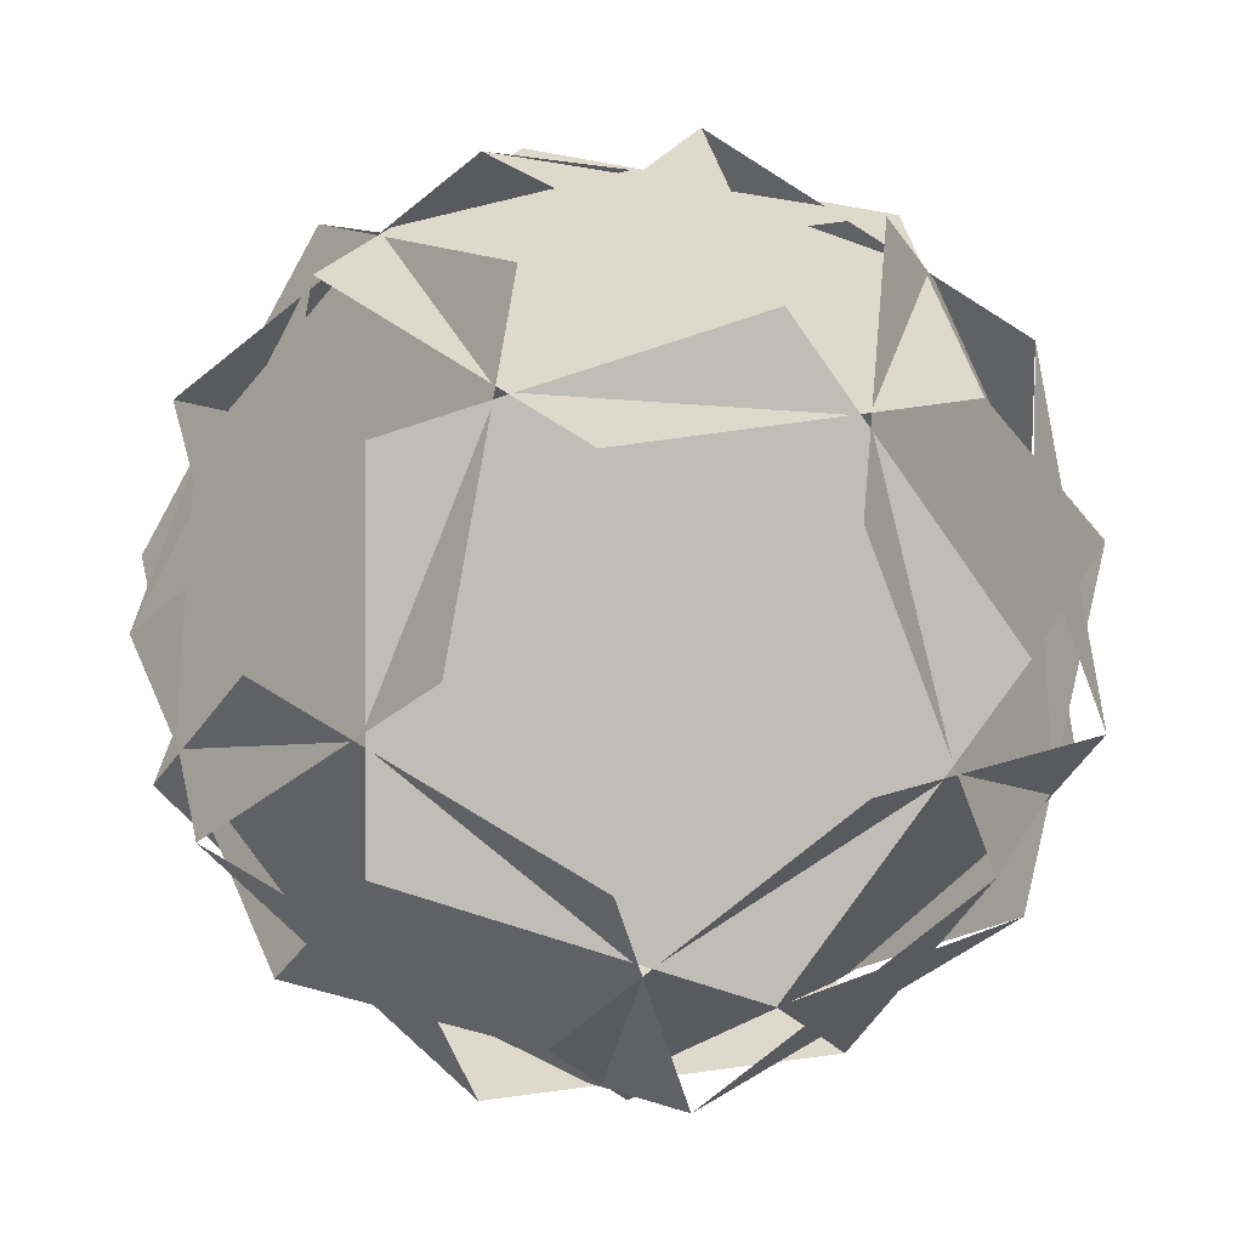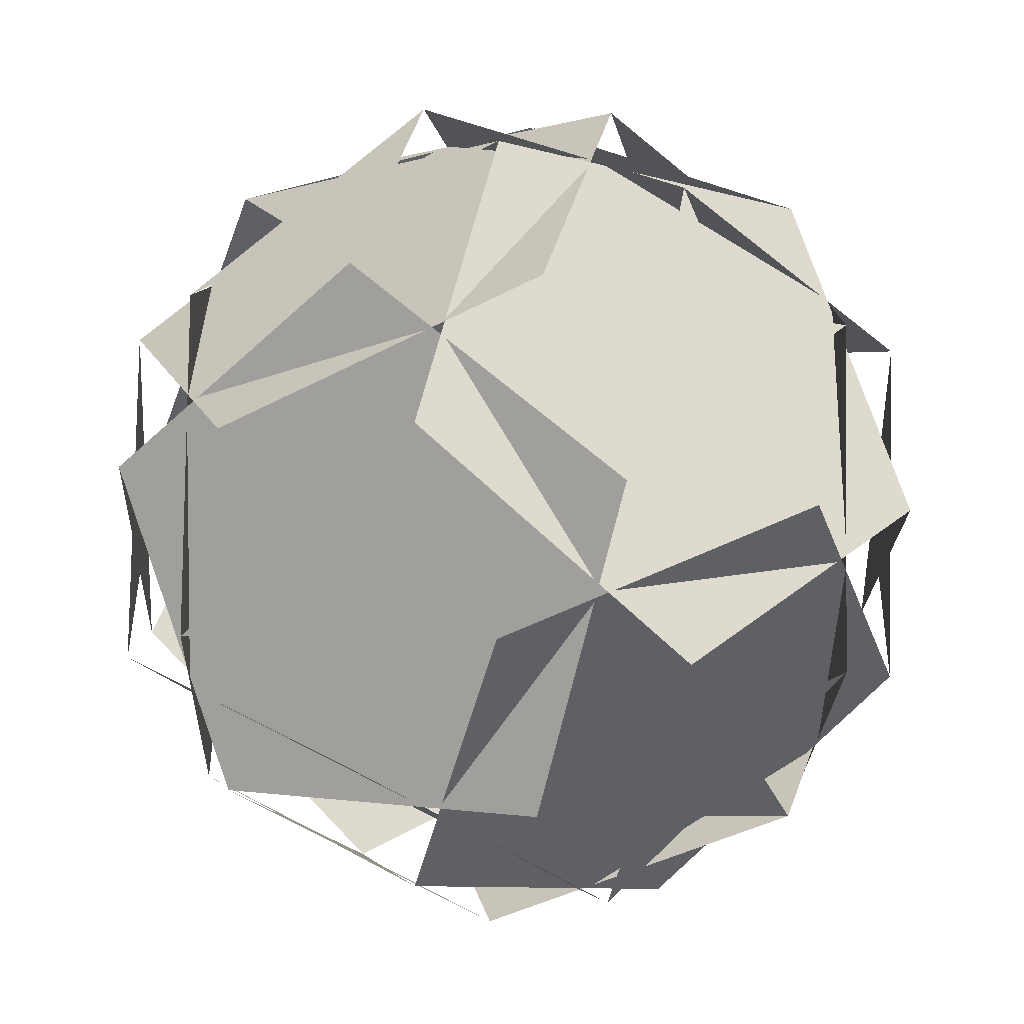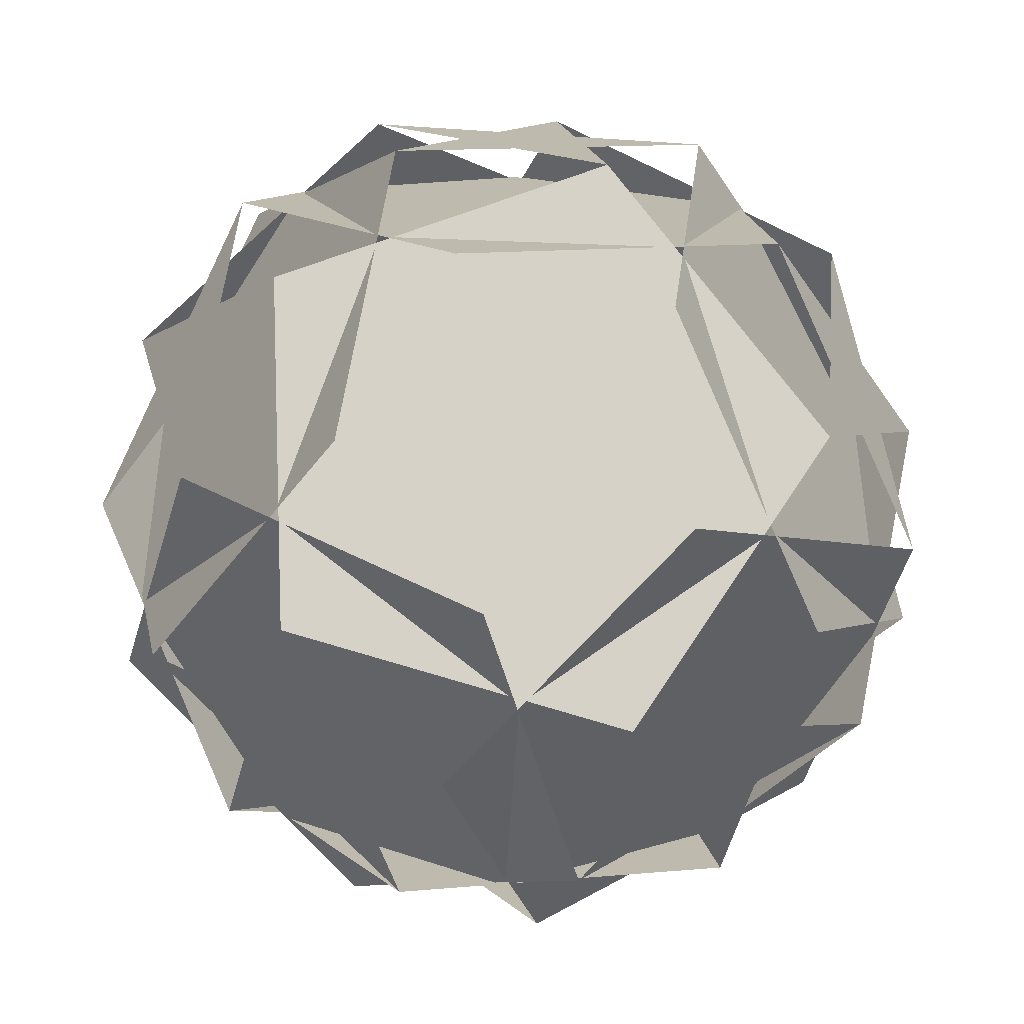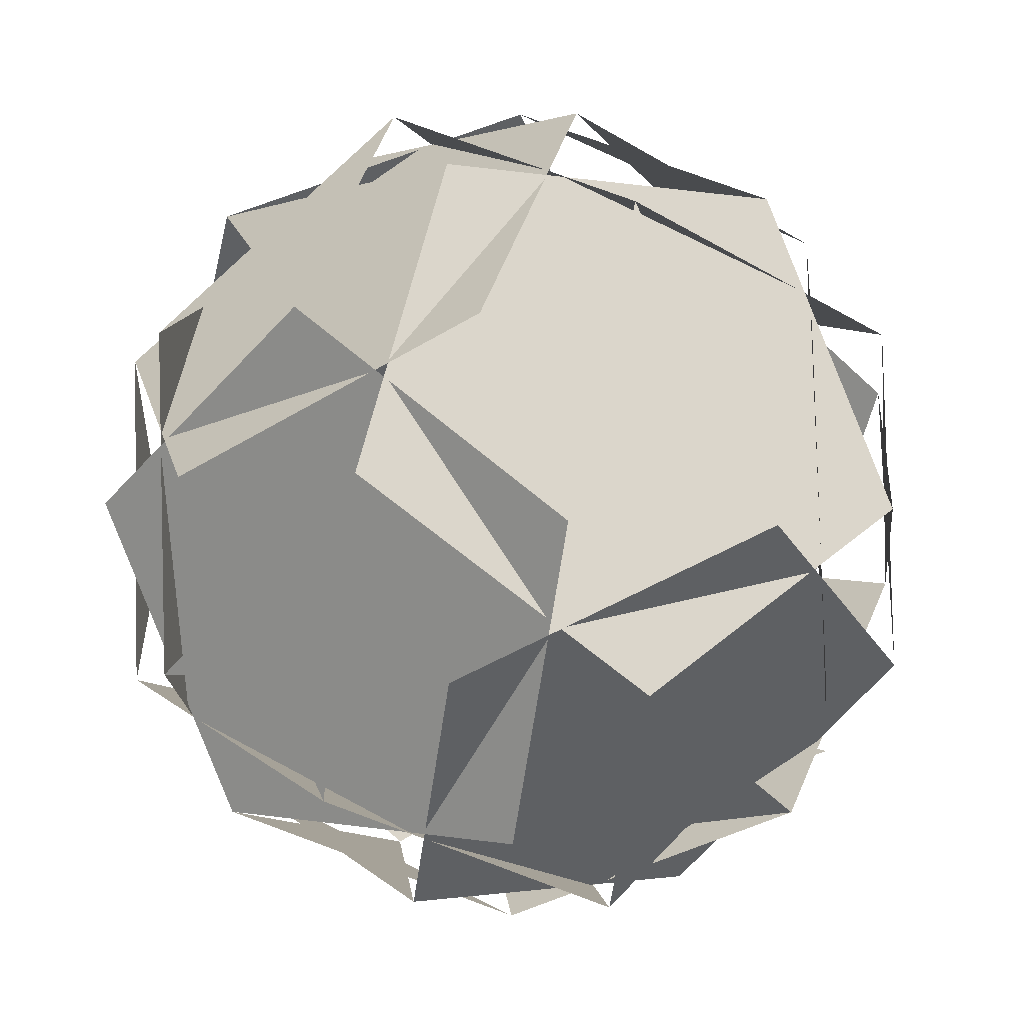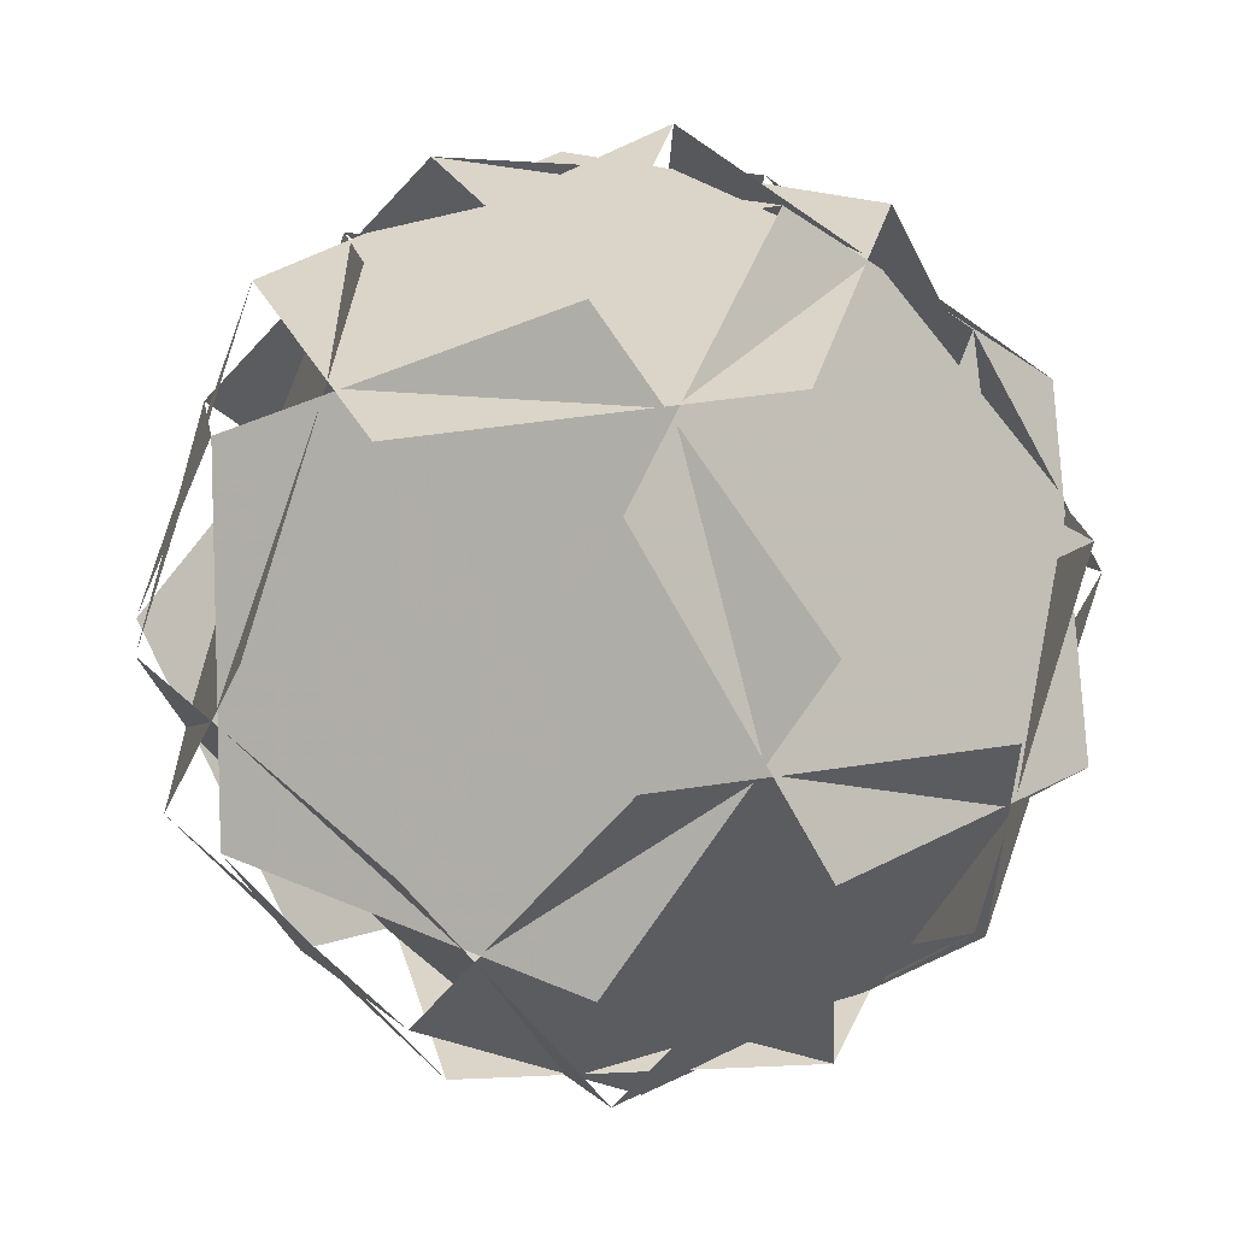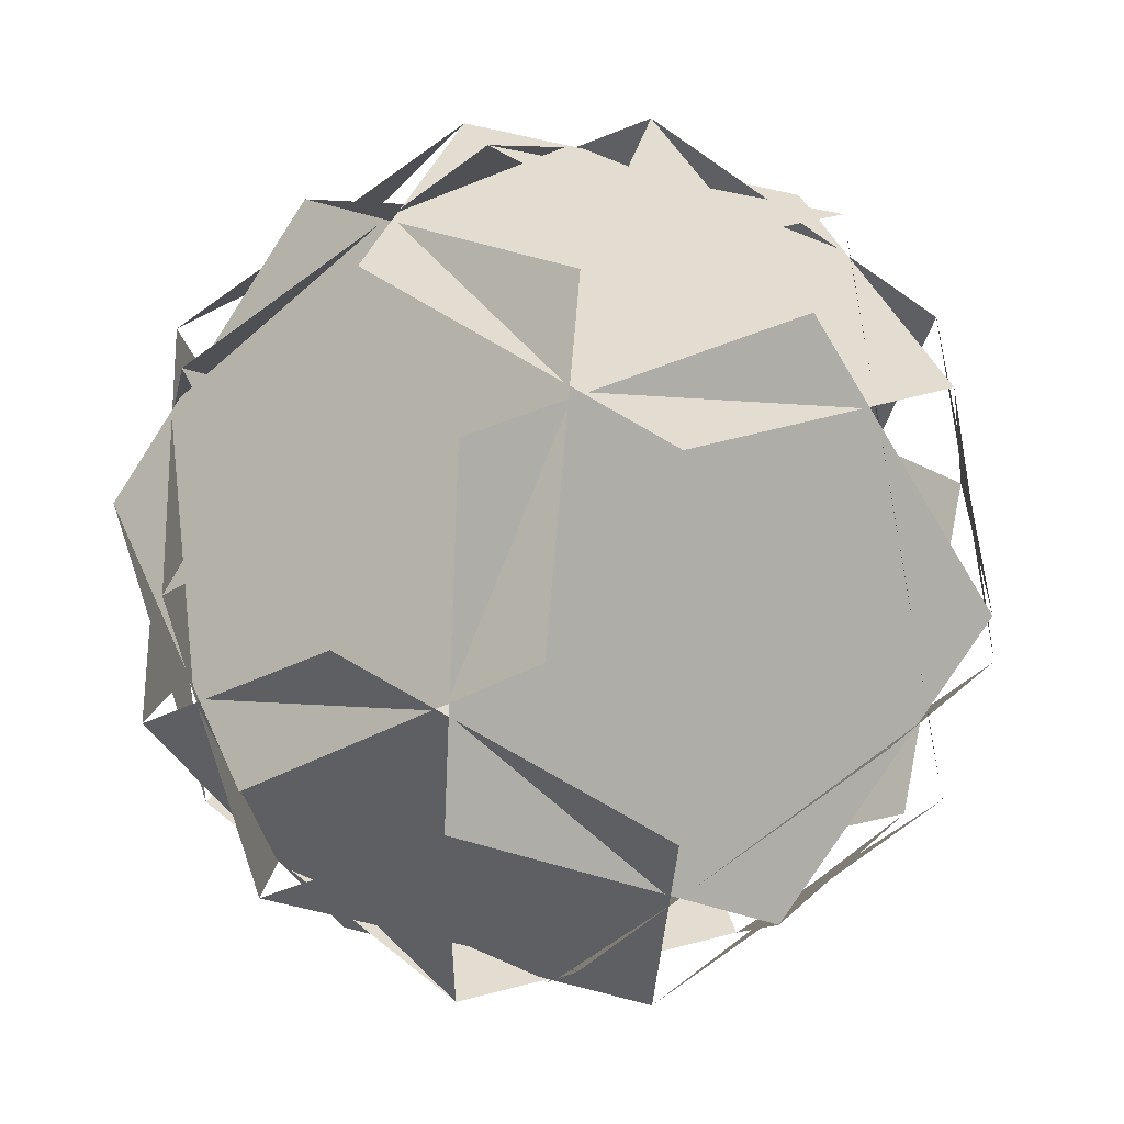
<metadata>
{"format":"obj","ext":"obj","renderer":"f3d","projection":"perspective","resolution":1024,"background":"white","views":[{"elev":-26.5,"azim":82.6,"up":"+Y"},{"elev":-25.5,"azim":30.6,"up":"+Z"},{"elev":-43.1,"azim":177.3,"up":"+Z"},{"elev":-20.0,"azim":128.3,"up":"+Y"},{"elev":-58.8,"azim":-142.4,"up":"+Y"},{"elev":-55.9,"azim":43.3,"up":"+Z"}]}
</metadata>
<code>
v 0.2016 0.2133 -1.24
v -0.2016 0.2133 1.24
v -0.2016 -0.2133 -1.24
v 1.24 -0.2016 0.2133
v 1.24 0.2016 -0.2133
v -1.24 0.2016 0.2133
v -1.24 -0.2016 -0.2133
v 0.2133 -1.24 0.2016
v 0.2133 1.24 -0.2016
v -0.2133 1.24 0.2016
v -0.2133 -1.24 -0.2016
v 0.3115 0.3911 1.172
v 0.3115 -0.3911 -1.172
v -0.3115 -0.3911 1.172
v -0.3115 0.3911 -1.172
v 1.172 0.3115 0.3911
v 1.172 -0.3115 -0.3911
v -1.172 -0.3115 0.3911
v -1.172 0.3115 -0.3911
v 0.3911 1.172 0.3115
v 0.3911 -1.172 -0.3115
v -0.3911 -1.172 0.3115
v -0.3911 1.172 -0.3115
v 0.1099 -0.7173 1.048
v 0.1099 0.7173 -1.048
v -0.1099 0.7173 1.048
v -0.1099 -0.7173 -1.048
v 1.048 -0.1099 0.7173
v 1.048 0.1099 -0.7173
v -1.048 0.1099 0.7173
v -1.048 -0.1099 -0.7173
v 0.7173 -1.048 0.1099
v 0.7173 1.048 -0.1099
v -0.7173 1.048 0.1099
v -0.7173 -1.048 -0.1099
v 0.6566 -0.5229 0.959
v 0.6566 0.5229 -0.959
v -0.6566 0.5229 0.959
v -0.6566 -0.5229 -0.959
v 0.959 -0.6566 0.5229
v 0.959 0.6566 -0.5229
v -0.959 0.6566 0.5229
v -0.959 -0.6566 -0.5229
v 0.5229 -0.959 0.6566
v 0.5229 0.959 -0.6566
v -0.5229 0.959 0.6566
v -0.5229 -0.959 -0.6566
v 0.8344 0.455 0.8491
v 0.8344 -0.455 -0.8491
v -0.8344 -0.455 0.8491
v -0.8344 0.455 -0.8491
v 0.8491 0.8344 0.455
v 0.8491 -0.8344 -0.455
v -0.8491 -0.8344 0.455
v -0.8491 0.8344 -0.455
v 0.455 0.8491 0.8344
v 0.455 -0.8491 -0.8344
v -0.455 -0.8491 0.8344
v -0.455 0.8491 -0.8344
v 0.2016 -0.2133 1.24
v 0.6246 -0.1616 0.9787
v 0.6246 0.1616 -0.9787
v -0.6246 0.1616 0.9787
v -0.6246 -0.1616 -0.9787
v 0.9787 -0.6246 0.1616
v 0.9787 0.6246 -0.1616
v -0.9787 0.6246 0.1616
v -0.9787 -0.6246 -0.1616
v 0.1616 -0.9787 0.6246
v 0.1616 0.9787 -0.6246
v -0.1616 0.9787 0.6246
v -0.1616 -0.9787 -0.6246
f 61 28 12 36 48 60
f 62 29 13 37 49 1
f 63 30 14 38 50 2
f 64 31 15 39 51 3
f 65 32 17 40 53 4
f 66 33 16 41 52 5
f 67 34 19 42 55 6
f 68 35 18 43 54 7
f 69 24 22 44 58 8
f 70 25 23 45 59 9
f 71 26 20 46 56 10
f 72 27 21 47 57 11
f 60 26 42 18 58
f 1 27 43 19 59
f 2 24 40 16 56
f 3 25 41 17 57
f 4 29 45 20 48
f 5 28 44 21 49
f 6 31 47 22 50
f 7 30 46 23 51
f 8 35 39 13 53
f 9 34 38 12 52
f 10 33 37 15 55
f 11 32 36 14 54

</code>
